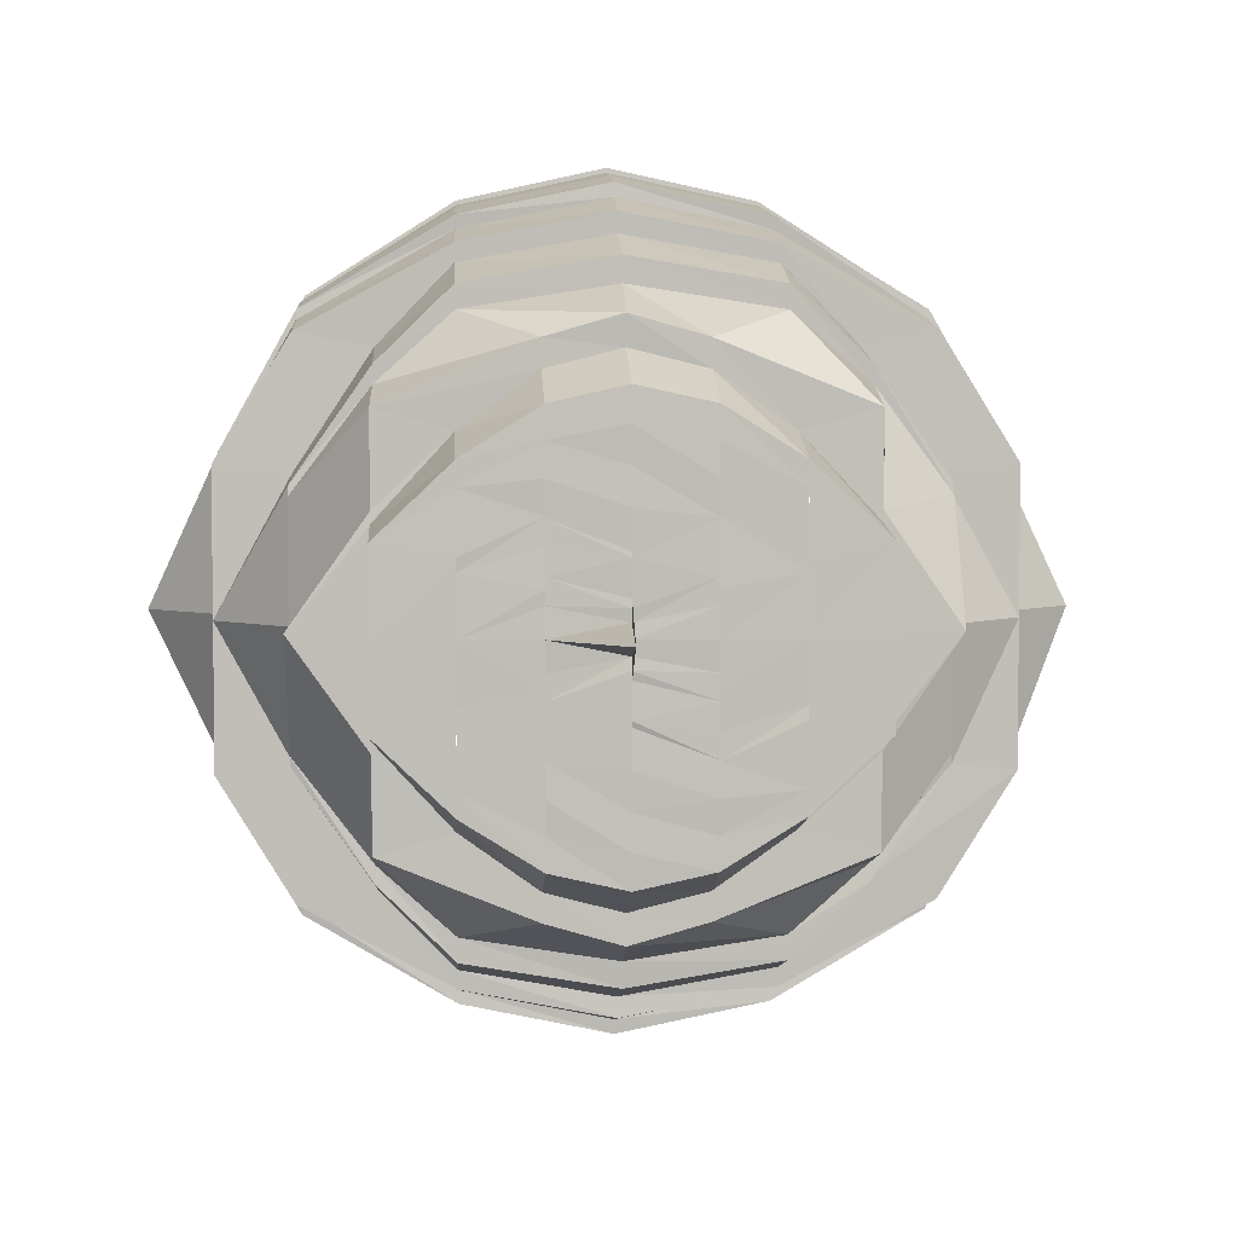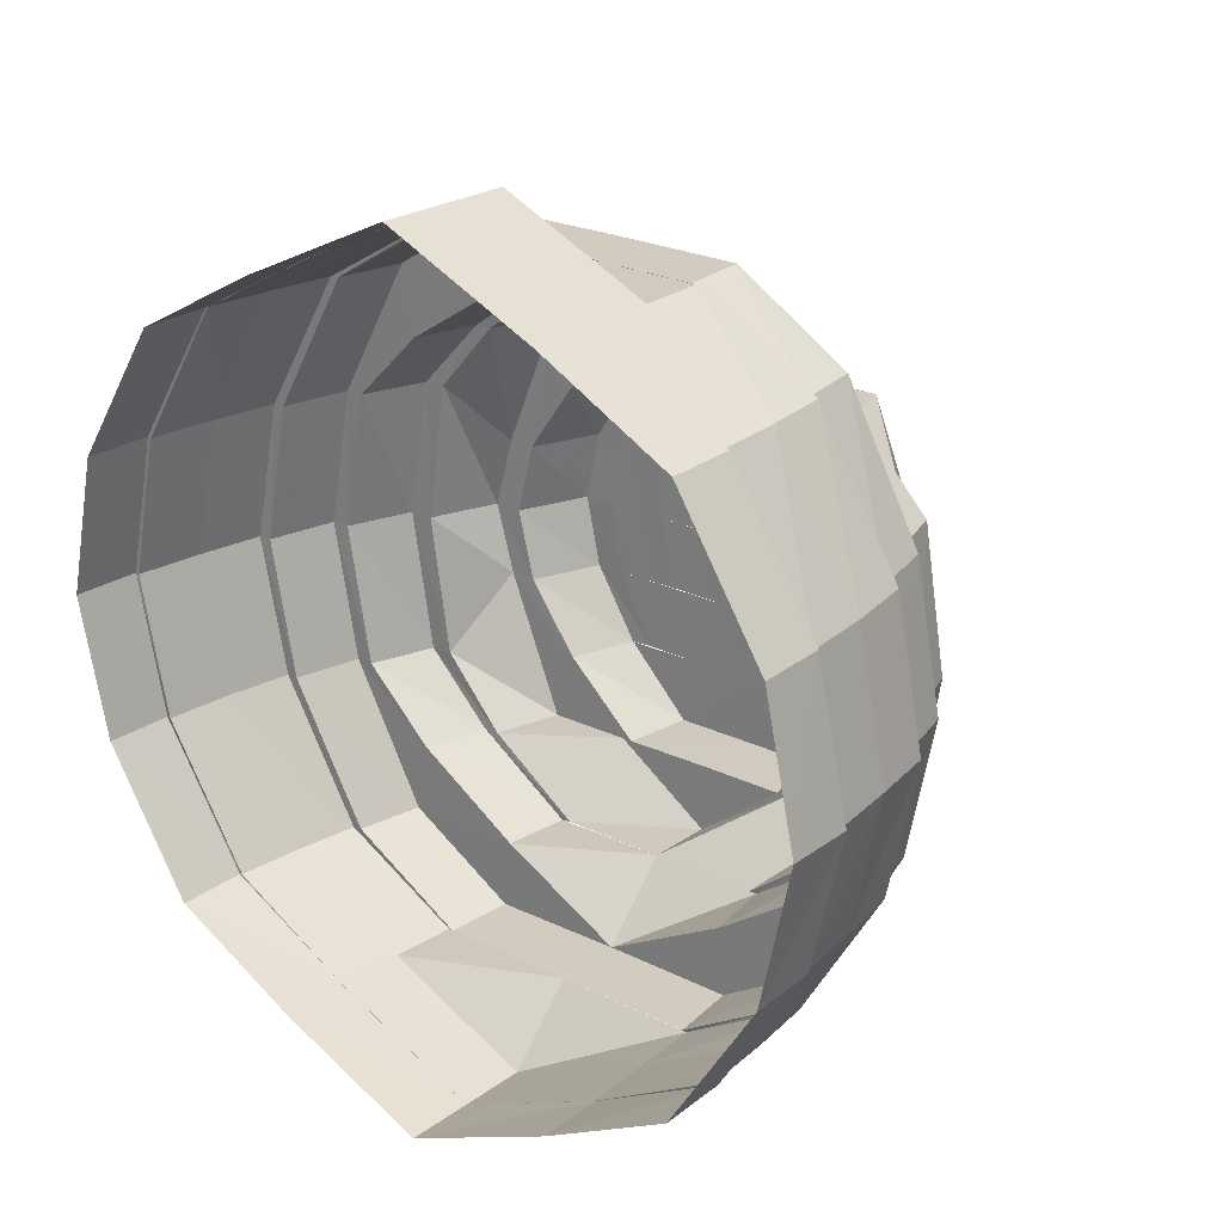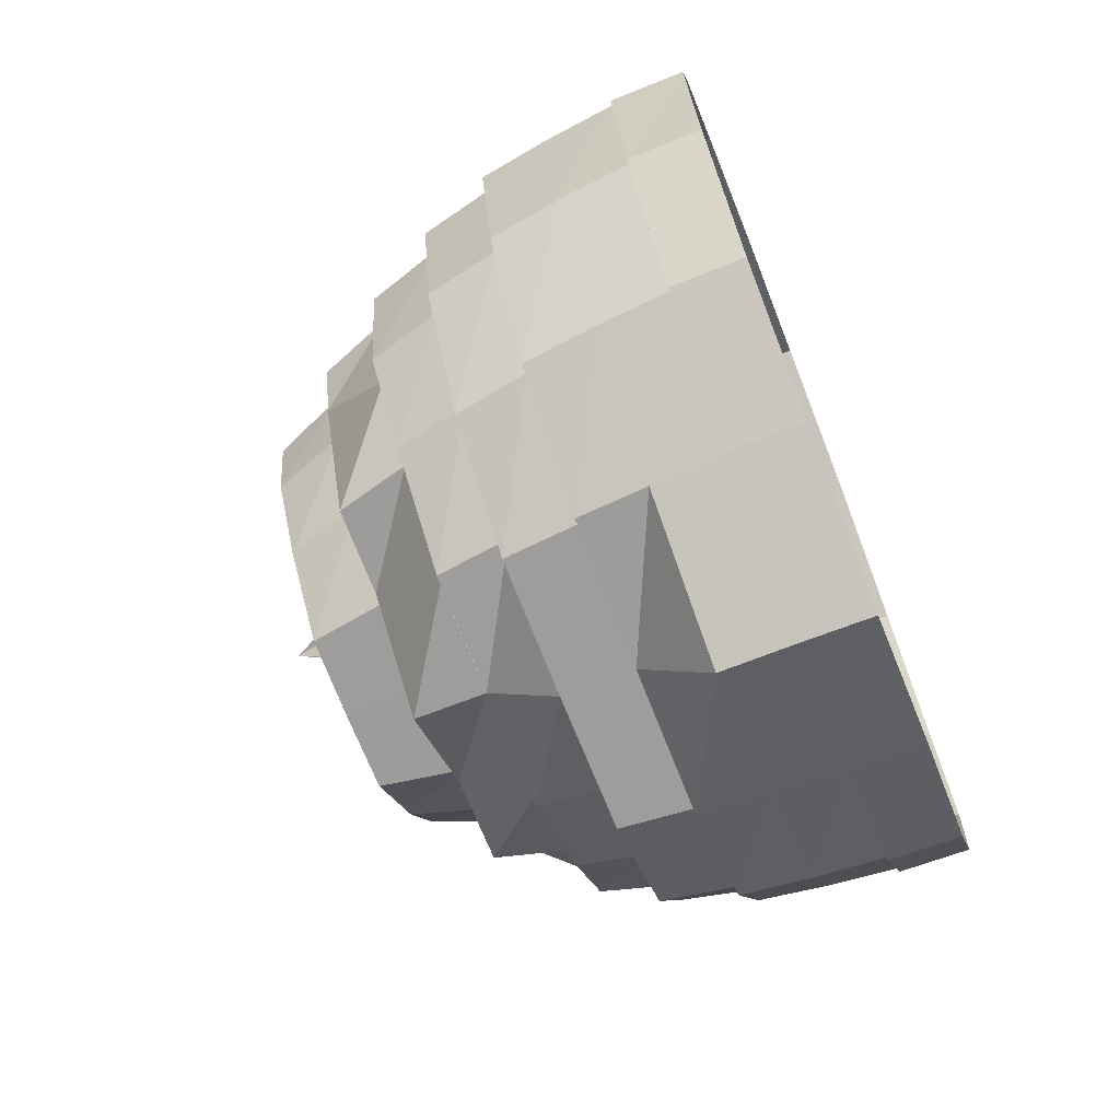
<metadata>
{"format":"obj","ext":"obj","renderer":"f3d","projection":"perspective","resolution":1024,"background":"white","views":[{"elev":4.5,"azim":87.0,"up":"+Z"},{"elev":23.4,"azim":-50.7,"up":"+Y"},{"elev":-70.4,"azim":-158.7,"up":"+Y"}]}
</metadata>
<code>
o 16030
v 2227 1863 7.94
v 2227 1863 7.962
v 2227 1863 7.94
v 2227 1863 7.981
v 2227 1863 7.962
v 2227 1863 7.94
v 2227 1863 7.962
v 2227 1863 7.981
v 2227 1863 7.918
v 2227 1863 7.994
v 2227 1863 7.981
v 2227 1863 7.993
v 2227 1863 7.962
v 2227 1863 7.98
v 2227 1863 7.94
v 2227 1863 7.962
v 2227 1863 7.993
v 2227 1863 7.993
v 2227 1863 7.998
v 2227 1863 7.998
v 2227 1863 7.981
v 2227 1863 7.962
v 2227 1863 7.998
v 2227 1863 7.997
v 2227 1863 7.994
v 2227 1863 7.993
v 2227 1863 7.993
v 2227 1863 7.98
v 2227 1863 7.993
v 2227 1863 7.993
v 2227 1863 7.981
v 2227 1863 7.981
v 2227 1863 7.998
v 2227 1863 7.993
v 2227 1863 7.981
v 2227 1863 7.98
v 2227 1863 7.962
v 2227 1863 7.962
v 2227 1863 7.962
v 2227 1863 7.962
v 2227 1863 7.94
v 2227 1863 7.94
v 2227 1863 7.993
v 2227 1863 7.997
v 2227 1863 7.981
v 2227 1863 7.993
v 2227 1863 7.962
v 2227 1863 7.98
v 2227 1863 7.94
v 2227 1863 7.962
v 2227 1863 7.918
v 2227 1863 7.94
v 2227 1863 7.918
v 2227 1863 7.899
v 2227 1863 7.918
v 2227 1863 7.899
v 2227 1863 7.887
v 2227 1863 7.899
v 2227 1863 7.887
v 2227 1863 7.918
v 2227 1863 7.9
v 2227 1863 7.94
v 2227 1863 7.918
v 2227 1863 7.887
v 2227 1863 7.888
v 2227 1863 7.882
v 2227 1863 7.883
v 2227 1863 7.899
v 2227 1863 7.918
v 2227 1863 7.883
v 2227 1863 7.883
v 2227 1863 7.887
v 2227 1863 7.887
v 2227 1863 7.887
v 2227 1863 7.9
v 2227 1863 7.887
v 2227 1863 7.888
v 2227 1863 7.899
v 2227 1863 7.899
v 2227 1863 7.883
v 2227 1863 7.888
v 2227 1863 7.899
v 2227 1863 7.9
v 2227 1863 7.918
v 2227 1863 7.918
v 2227 1863 7.918
v 2227 1863 7.887
v 2227 1863 7.883
v 2227 1863 7.899
v 2227 1863 7.888
v 2227 1863 7.918
v 2227 1863 7.9
v 2227 1863 7.94
v 2227 1863 7.918
v 2227 1863 7.889
v 2227 1863 7.884
v 2227 1863 7.889
v 2227 1863 7.89
v 2227 1863 7.903
v 2227 1863 7.892
v 2227 1863 7.92
v 2227 1863 7.902
v 2227 1863 7.901
v 2227 1863 7.902
v 2227 1863 7.89
v 2227 1863 7.919
v 2227 1863 7.886
v 2227 1863 7.888
v 2227 1863 7.883
v 2227 1863 7.888
v 2227 1863 7.9
v 2227 1863 7.89
v 2227 1863 7.9
v 2227 1863 7.886
v 2227 1863 7.918
v 2227 1863 7.919
v 2227 1863 7.919
v 2227 1863 7.94
v 2227 1863 7.901
v 2227 1863 7.89
v 2227 1863 7.918
v 2227 1863 7.902
v 2227 1863 7.919
v 2227 1863 7.919
v 2227 1863 7.94
v 2227 1863 7.918
v 2227 1863 7.902
v 2227 1863 7.94
v 2227 1863 7.962
v 2227 1863 7.919
v 2227 1863 7.903
v 2227 1863 7.92
v 2227 1863 7.94
v 2227 1863 7.98
v 2227 1863 7.962
v 2227 1863 7.961
v 2227 1863 7.98
v 2227 1863 7.993
v 2227 1863 7.961
v 2227 1863 7.979
v 2227 1863 7.92
v 2227 1863 7.921
v 2227 1863 7.907
v 2227 1863 7.922
v 2227 1863 7.905
v 2227 1863 7.921
v 2227 1863 7.94
v 2227 1863 7.894
v 2227 1863 7.903
v 2227 1863 7.902
v 2227 1863 7.919
v 2227 1863 7.96
v 2227 1863 7.959
v 2227 1863 7.94
v 2227 1863 7.977
v 2227 1863 7.976
v 2227 1863 7.961
v 2227 1863 7.979
v 2227 1863 7.99
v 2227 1863 7.995
v 2227 1863 7.989
v 2227 1863 7.99
v 2227 1863 7.993
v 2227 1863 7.995
v 2227 1863 7.986
v 2227 1863 7.976
v 2227 1863 7.974
v 2227 1863 7.957
v 2227 1863 7.971
v 2227 1863 7.977
v 2227 1863 7.989
v 2227 1863 7.96
v 2227 1863 7.959
v 2227 1863 7.958
v 2227 1863 7.974
v 2227 1863 7.984
v 2227 1863 7.99
v 2227 1863 7.984
v 2227 1863 7.989
v 2227 1863 7.99
v 2227 1863 7.986
v 2227 1863 7.979
v 2227 1863 7.977
v 2227 1863 7.961
v 2227 1863 7.979
v 2227 1863 7.986
v 2227 1863 7.976
v 2227 1863 7.96
v 2227 1863 7.959
v 2227 1863 7.988
v 2227 1863 7.984
v 2227 1863 7.981
v 2227 1863 7.971
v 2227 1863 7.974
v 2227 1863 7.984
v 2227 1863 7.958
v 2227 1863 7.957
v 2227 1863 7.984
v 2227 1863 7.969
v 2227 1863 7.986
v 2227 1863 7.976
v 2227 1863 7.981
v 2227 1863 7.974
v 2227 1863 7.959
v 2227 1863 7.976
v 2227 1863 7.94
v 2227 1863 7.958
v 2227 1863 7.977
v 2227 1863 7.96
v 2227 1863 7.981
v 2227 1863 7.971
v 2227 1863 7.958
v 2227 1863 7.957
v 2227 1863 7.981
v 2227 1863 7.978
v 2227 1863 7.978
v 2227 1863 7.975
v 2227 1863 7.966
v 2227 1863 7.953
v 2227 1863 7.964
v 2227 1863 7.954
v 2227 1863 7.964
v 2227 1863 7.956
v 2227 1863 7.94
v 2227 1863 7.957
v 2227 1863 7.971
v 2227 1863 7.94
v 2227 1863 7.927
v 2227 1863 7.94
v 2227 1863 7.94
v 2227 1863 7.929
v 2227 1863 7.94
v 2227 1863 7.953
v 2227 1863 7.951
v 2227 1863 7.94
v 2227 1863 7.92
v 2227 1863 7.927
v 2227 1863 7.926
v 2227 1863 7.94
v 2227 1863 7.926
v 2227 1863 7.94
v 2227 1863 7.958
v 2227 1863 7.923
v 2227 1863 7.911
v 2227 1863 7.925
v 2227 1863 7.922
v 2227 1863 7.94
v 2227 1863 7.959
v 2227 1863 7.976
v 2227 1863 7.907
v 2227 1863 7.909
v 2227 1863 7.925
v 2227 1863 7.926
v 2227 1863 7.914
v 2227 1863 7.911
v 2227 1863 7.925
v 2227 1863 7.917
v 2227 1863 7.92
v 2227 1863 7.91
v 2227 1863 7.913
v 2227 1863 7.918
v 2227 1863 7.906
v 2227 1863 7.911
v 2227 1863 7.909
v 2227 1863 7.923
v 2227 1863 7.902
v 2227 1863 7.899
v 2227 1863 7.911
v 2227 1863 7.907
v 2227 1863 7.903
v 2227 1863 7.916
v 2227 1863 7.899
v 2227 1863 7.899
v 2227 1863 7.91
v 2227 1863 7.906
v 2227 1863 7.917
v 2227 1863 7.913
v 2227 1863 7.92
v 2227 1863 7.929
v 2227 1863 7.931
v 2227 1863 7.923
v 2227 1863 7.927
v 2227 1863 7.917
v 2227 1863 7.94
v 2227 1863 7.914
v 2227 1863 7.927
v 2227 1863 7.917
v 2227 1863 7.902
v 2227 1863 7.911
v 2227 1863 7.926
v 2227 1863 7.896
v 2227 1863 7.899
v 2227 1863 7.909
v 2227 1863 7.896
v 2227 1863 7.907
v 2227 1863 7.896
v 2227 1863 7.922
v 2227 1863 7.923
v 2227 1863 7.896
v 2227 1863 7.925
v 2227 1863 7.923
v 2227 1863 7.909
v 2227 1863 7.94
v 2227 1863 7.94
v 2227 1863 7.953
v 2227 1863 7.94
v 2227 1863 7.94
v 2227 1863 7.927
v 2227 1863 7.94
v 2227 1863 7.94
v 2227 1863 7.929
v 2227 1863 7.951
v 2227 1863 7.961
v 2227 1863 7.953
v 2227 1863 7.954
v 2227 1863 7.94
v 2227 1863 7.954
v 2227 1863 7.94
v 2227 1863 7.922
v 2227 1863 7.921
v 2227 1863 7.905
v 2227 1863 7.94
v 2227 1863 7.94
v 2227 1863 7.957
v 2227 1863 7.958
v 2227 1863 7.969
v 2227 1863 7.956
v 2227 1863 7.974
v 2227 1863 7.971
v 2227 1863 7.956
v 2227 1863 7.954
v 2227 1863 7.966
v 2227 1863 7.969
v 2227 1863 7.956
v 2227 1863 7.964
v 2227 1863 7.961
v 2227 1863 7.971
v 2227 1863 7.967
v 2227 1863 7.963
v 2227 1863 7.975
v 2227 1863 7.969
v 2227 1863 7.971
v 2227 1863 7.957
v 2227 1863 7.981
v 2227 1863 7.977
v 2227 1863 7.973
v 2227 1863 7.971
v 2227 1863 7.969
v 2227 1863 7.967
v 2227 1863 7.961
v 2227 1863 7.951
v 2227 1863 7.95
v 2227 1863 7.957
v 2227 1863 7.953
v 2227 1863 7.964
v 2227 1863 7.94
v 2227 1863 7.963
v 2227 1863 7.954
v 2227 1863 7.948
v 2227 1863 7.946
v 2227 1863 7.94
v 2227 1863 7.965
v 2227 1863 7.958
v 2227 1863 7.96
v 2227 1863 7.954
v 2227 1863 7.94
v 2227 1863 7.951
v 2227 1863 7.934
v 2227 1863 7.933
v 2227 1863 7.93
v 2227 1863 7.926
v 2227 1863 7.931
v 2227 1863 7.929
v 2227 1863 7.923
v 2227 1863 7.92
v 2227 1863 7.929
v 2227 1863 7.927
v 2227 1863 7.94
v 2227 1863 7.922
v 2227 1863 7.92
v 2227 1863 7.925
v 2227 1863 7.926
v 2227 1863 7.922
v 2227 1863 7.926
v 2227 1863 7.918
v 2227 1863 7.926
v 2227 1863 7.933
v 2227 1863 7.934
v 2227 1863 7.93
v 2227 1863 7.931
v 2227 1863 7.933
v 2227 1863 7.933
v 2227 1863 7.936
v 2227 1863 7.937
v 2227 1863 7.936
v 2227 1863 7.936
v 2227 1863 7.937
v 2227 1863 7.938
v 2227 1863 7.936
v 2227 1863 7.938
v 2227 1863 7.94
v 2227 1863 7.94
v 2227 1863 7.944
v 2227 1863 7.94
v 2227 1863 7.942
v 2227 1863 7.947
v 2227 1863 7.942
v 2227 1863 7.944
v 2227 1863 7.944
v 2227 1863 7.945
v 2227 1863 7.947
v 2227 1863 7.944
v 2227 1863 7.949
v 2227 1863 7.945
v 2227 1863 7.951
v 2227 1863 7.946
v 2227 1863 7.948
v 2227 1863 7.954
v 2227 1863 7.954
v 2227 1863 7.95
v 2227 1863 7.955
v 2227 1863 7.958
v 2227 1863 7.95
v 2227 1863 7.94
v 2227 1863 7.929
v 2227 1863 7.951
v 2227 1863 7.957
v 2227 1863 7.961
v 2227 1863 7.951
v 2227 1863 7.953
v 2227 1863 7.94
v 2227 1863 7.992
v 2227 1863 7.979
v 2227 1863 7.96
v 2227 1863 7.977
v 2227 1863 7.99
v 2227 1863 7.989
v 2227 1863 7.996
v 2227 1863 7.99
v 2227 1863 7.995
v 2227 1863 7.997
v 2227 1863 7.993
v 2227 1863 7.992
v 2227 1863 7.99
v 2227 1863 7.98
v 2227 1863 7.98
v 2227 1863 7.979
v 2227 1863 7.962
v 2227 1863 7.962
v 2227 1863 7.961
v 2227 1863 7.94
v 2227 1863 7.962
v 2227 1863 7.94
v 2227 1863 7.961
v 2227 1863 7.977
v 2227 1863 7.96
v 2227 1863 7.94
v 2227 1863 7.959
v 2227 1863 7.974
v 2227 1863 7.958
v 2227 1863 7.92
v 2227 1863 7.921
v 2227 1863 7.919
v 2227 1863 7.902
v 2227 1863 7.903
v 2227 1863 7.905
v 2227 1863 7.89
v 2227 1863 7.886
v 2227 1863 7.892
v 2227 1863 7.89
v 2227 1863 7.888
v 2227 1863 7.892
v 2227 1863 7.894
v 2227 1863 7.905
v 2227 1863 7.907
v 2227 1863 7.923
v 2227 1863 7.909
v 2227 1863 7.903
v 2227 1863 7.892
v 2227 1863 7.92
v 2227 1863 7.921
v 2227 1863 7.922
v 2227 1863 7.907
v 2227 1863 7.896
v 2227 1863 7.89
v 2227 1863 7.894
v 2227 1863 7.893
v 2227 1863 7.894
v 2227 1863 7.905
v 2227 1863 7.921
v 2227 1863 7.907
v 2227 1863 7.905
v 2227 1863 7.903
v 2227 1863 7.92
v 2227 1863 7.94
v 2227 1863 7.922
v 2227 1863 7.899
v 2227 1863 7.909
v 2227 1863 7.922
v 2227 1863 7.923
v 2227 1863 7.94
v 2227 1863 7.942
v 2227 1863 7.94
v 2227 1863 7.938
v 2227 1863 7.94
v 2227 1863 7.944
v 2227 1863 7.94
v 2227 1863 7.937
v 2227 1863 7.945
v 2227 1863 7.945
v 2227 1863 7.936
v 2227 1863 7.935
v 2227 1863 7.94
v 2227 1863 7.94
v 2227 1863 7.938
v 2227 1863 7.942
v 2227 1863 7.944
v 2227 1863 7.945
v 2227 1863 7.945
v 2227 1863 7.937
v 2227 1863 7.938
v 2227 1863 7.936
v 2227 1863 7.935
f 1 2 3
f 2 4 5
f 6 2 7
f 7 4 8
f 9 1 6
f 4 10 11
f 8 10 12
f 13 11 14
f 15 16 13
f 14 17 18
f 10 19 17
f 12 19 20
f 16 21 22
f 18 23 24
f 19 25 23
f 20 25 26
f 21 27 28
f 24 29 30
f 25 31 29
f 26 31 32
f 27 33 34
f 30 35 36
f 31 37 35
f 32 37 38
f 36 39 40
f 37 41 39
f 38 41 42
f 33 43 44
f 43 45 46
f 45 47 48
f 47 49 50
f 41 51 52
f 42 51 53
f 51 54 55
f 53 54 56
f 54 57 58
f 56 57 59
f 60 58 61
f 62 63 60
f 61 64 65
f 57 66 64
f 59 66 67
f 63 68 69
f 65 70 71
f 66 72 70
f 67 72 73
f 68 74 75
f 71 76 77
f 72 78 76
f 73 78 79
f 74 80 81
f 77 82 83
f 78 84 82
f 79 84 9
f 83 85 86
f 84 1 85
f 80 87 88
f 87 89 90
f 89 91 92
f 91 93 94
f 95 88 96
f 96 90 97
f 95 96 98
f 99 98 100
f 101 102 99
f 103 95 102
f 103 81 95
f 104 95 105
f 106 103 104
f 105 96 107
f 108 109 95
f 109 110 96
f 111 108 103
f 107 97 112
f 110 113 97
f 96 97 114
f 115 111 116
f 116 75 103
f 116 103 117
f 118 116 117
f 97 92 119
f 97 119 120
f 113 121 119
f 112 119 122
f 122 123 124
f 121 125 123
f 119 126 123
f 119 123 127
f 123 3 128
f 125 129 128
f 123 128 130
f 131 130 132
f 130 128 133
f 129 134 135
f 128 22 135
f 128 135 133
f 133 135 136
f 135 137 136
f 135 28 137
f 134 138 137
f 139 137 140
f 141 133 142
f 143 142 144
f 145 141 146
f 146 133 147
f 148 149 145
f 150 151 149
f 147 152 153
f 133 152 154
f 153 155 156
f 157 158 152
f 158 159 155
f 159 160 161
f 160 162 163
f 161 164 163
f 161 163 165
f 166 161 165
f 166 165 167
f 168 167 169
f 170 171 166
f 172 170 173
f 174 166 175
f 175 165 176
f 165 163 177
f 165 177 178
f 163 179 177
f 163 180 179
f 177 179 181
f 162 182 179
f 179 183 181
f 182 184 183
f 179 185 183
f 186 183 187
f 187 188 189
f 177 181 190
f 178 177 190
f 190 181 191
f 178 190 192
f 193 178 192
f 194 195 193
f 196 194 197
f 192 190 198
f 190 191 198
f 193 192 199
f 200 201 191
f 198 191 202
f 191 203 202
f 201 204 203
f 191 205 203
f 204 206 207
f 208 209 205
f 210 203 211
f 211 212 213
f 198 202 214
f 214 202 215
f 216 198 214
f 192 198 216
f 199 192 216
f 216 214 217
f 199 216 218
f 218 216 217
f 219 218 220
f 221 199 218
f 218 217 222
f 223 199 221
f 223 193 199
f 224 223 221
f 225 226 223
f 224 221 227
f 228 224 229
f 230 223 224
f 231 227 232
f 232 233 234
f 227 233 235
f 236 237 231
f 238 239 237
f 240 230 241
f 230 242 197
f 154 242 230
f 243 154 230
f 244 243 245
f 246 247 243
f 247 248 242
f 248 249 242
f 250 246 251
f 252 230 253
f 254 252 253
f 255 256 254
f 254 253 257
f 257 253 237
f 257 237 258
f 259 254 257
f 260 257 258
f 259 257 260
f 260 258 261
f 262 254 259
f 262 263 254
f 264 265 263
f 266 263 262
f 267 264 266
f 266 251 263
f 268 259 260
f 269 262 259
f 269 259 268
f 270 262 269
f 270 266 262
f 268 260 271
f 271 260 261
f 272 266 270
f 272 273 266
f 274 270 269
f 275 272 270
f 275 270 274
f 276 275 274
f 274 269 277
f 277 269 268
f 276 274 278
f 278 274 277
f 279 276 278
f 279 278 280
f 278 277 281
f 282 283 279
f 284 279 280
f 285 275 276
f 286 285 287
f 285 288 275
f 288 272 275
f 289 288 285
f 290 289 285
f 288 291 272
f 291 273 272
f 289 292 288
f 292 291 288
f 293 292 289
f 291 294 273
f 295 296 293
f 297 295 298
f 293 299 292
f 300 293 289
f 300 289 290
f 301 302 300
f 303 300 290
f 303 290 304
f 305 303 306
f 307 300 303
f 304 308 309
f 310 308 311
f 312 304 310
f 313 314 312
f 315 316 314
f 317 307 318
f 307 319 298
f 320 321 319
f 322 320 319
f 323 319 307
f 324 323 307
f 325 322 324
f 326 324 327
f 328 325 329
f 330 307 331
f 332 330 331
f 333 334 332
f 332 331 335
f 335 331 314
f 335 314 336
f 337 332 335
f 338 335 336
f 337 335 338
f 338 336 339
f 340 332 337
f 340 341 332
f 342 343 341
f 215 341 340
f 344 342 215
f 215 329 341
f 345 215 340
f 214 215 345
f 217 214 345
f 345 340 346
f 346 340 337
f 217 345 347
f 347 345 346
f 222 217 347
f 346 337 348
f 348 337 338
f 347 346 349
f 349 346 348
f 222 347 350
f 350 347 349
f 351 222 350
f 351 350 352
f 350 349 353
f 354 355 351
f 356 351 352
f 353 349 357
f 349 348 357
f 353 357 358
f 359 353 358
f 359 358 360
f 361 359 360
f 356 359 361
f 357 348 362
f 348 338 362
f 357 362 363
f 362 338 339
f 363 362 364
f 362 339 364
f 363 364 365
f 366 367 356
f 368 356 361
f 369 356 368
f 370 369 368
f 371 369 370
f 371 372 369
f 372 235 356
f 373 366 372
f 374 372 371
f 375 373 374
f 374 376 372
f 377 378 376
f 379 374 371
f 261 374 379
f 261 258 374
f 380 261 379
f 271 261 380
f 380 379 381
f 381 379 382
f 383 271 380
f 383 380 384
f 384 380 381
f 385 271 383
f 385 268 271
f 277 268 385
f 281 277 385
f 281 385 386
f 387 281 386
f 387 386 388
f 284 387 388
f 381 382 389
f 389 382 390
f 384 381 390
f 382 370 390
f 391 384 390
f 390 370 392
f 390 392 393
f 391 390 394
f 392 395 394
f 396 392 397
f 398 391 397
f 397 395 398
f 399 391 400
f 395 361 400
f 401 399 400
f 398 361 402
f 361 403 404
f 402 403 405
f 403 406 407
f 408 401 407
f 405 406 409
f 409 408 405
f 410 411 409
f 411 408 412
f 406 413 412
f 413 411 414
f 406 365 413
f 413 415 411
f 408 284 401
f 284 388 401
f 416 284 408
f 415 417 416
f 417 284 416
f 418 417 415
f 419 415 413
f 420 419 413
f 421 419 420
f 365 421 413
f 365 364 421
f 421 422 419
f 364 422 421
f 364 339 422
f 418 423 417
f 423 309 284
f 424 425 284
f 426 424 423
f 422 427 418
f 339 427 422
f 427 423 418
f 339 336 427
f 428 426 427
f 427 429 423
f 430 431 429
f 137 34 432
f 137 432 433
f 434 433 435
f 435 436 437
f 432 438 436
f 432 44 438
f 140 432 439
f 439 438 440
f 138 441 432
f 441 442 438
f 440 443 444
f 442 445 443
f 438 443 164
f 438 46 443
f 444 446 447
f 445 448 446
f 443 48 446
f 443 446 180
f 447 449 450
f 448 451 449
f 446 452 449
f 446 449 185
f 451 115 453
f 449 52 453
f 449 453 454
f 455 454 456
f 454 453 118
f 453 116 118
f 453 69 116
f 189 118 457
f 188 118 458
f 459 458 460
f 118 461 323
f 457 461 462
f 463 464 461
f 462 465 466
f 464 467 465
f 467 468 469
f 468 470 471
f 469 114 471
f 470 150 472
f 471 120 472
f 469 471 473
f 474 469 473
f 474 473 475
f 476 475 477
f 478 479 474
f 480 478 481
f 482 474 483
f 483 473 484
f 473 471 485
f 471 472 485
f 473 485 299
f 472 127 149
f 472 149 486
f 485 472 486
f 299 485 487
f 485 486 487
f 299 487 292
f 292 487 291
f 487 486 294
f 487 294 291
f 488 489 294
f 489 490 491
f 294 491 273
f 294 492 491
f 493 494 492
f 490 495 496
f 497 491 498
f 498 499 500
f 501 502 503
f 504 501 505
f 506 502 507
f 504 508 507
f 506 509 507
f 510 509 507
f 511 508 507
f 511 512 507
f 405 513 507
f 514 515 507
f 516 517 507
f 518 517 507
f 518 519 507
f 520 521 507
f 520 522 507
f 523 522 507

</code>
